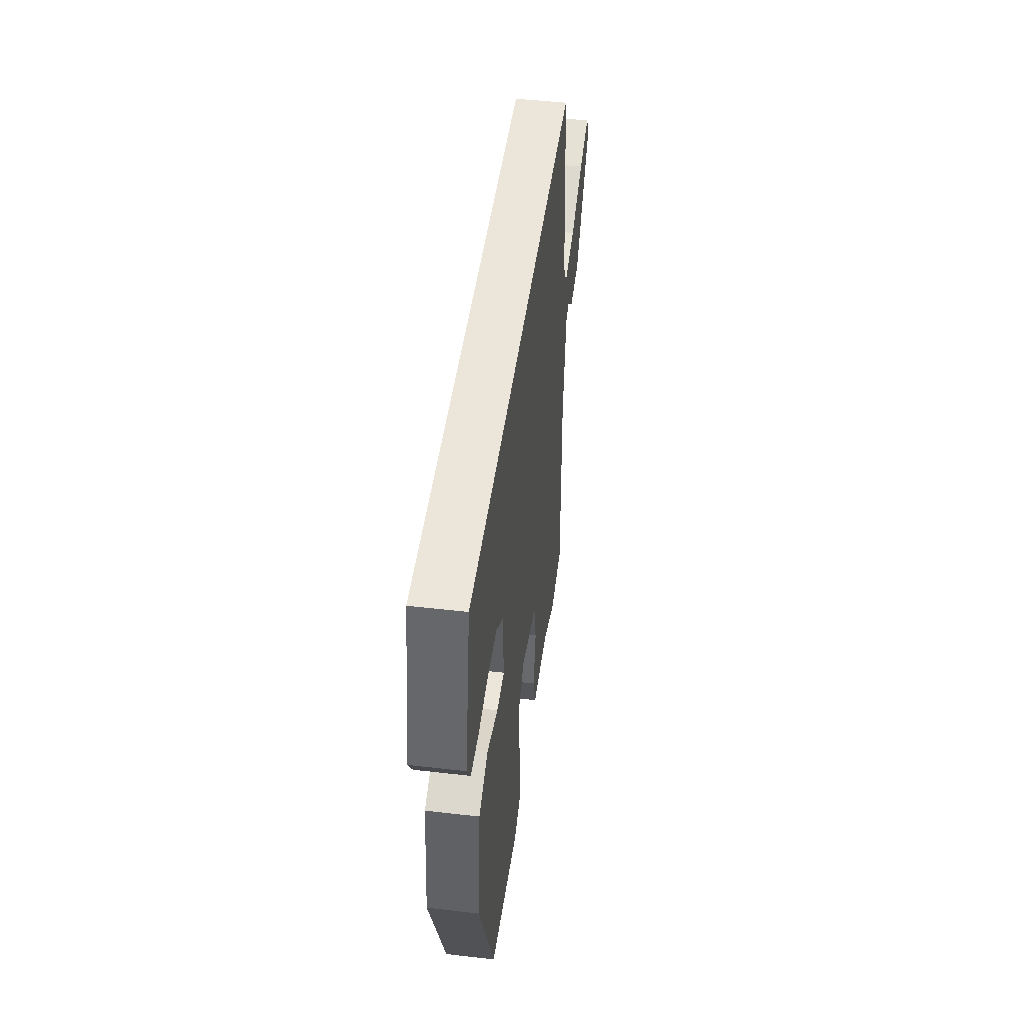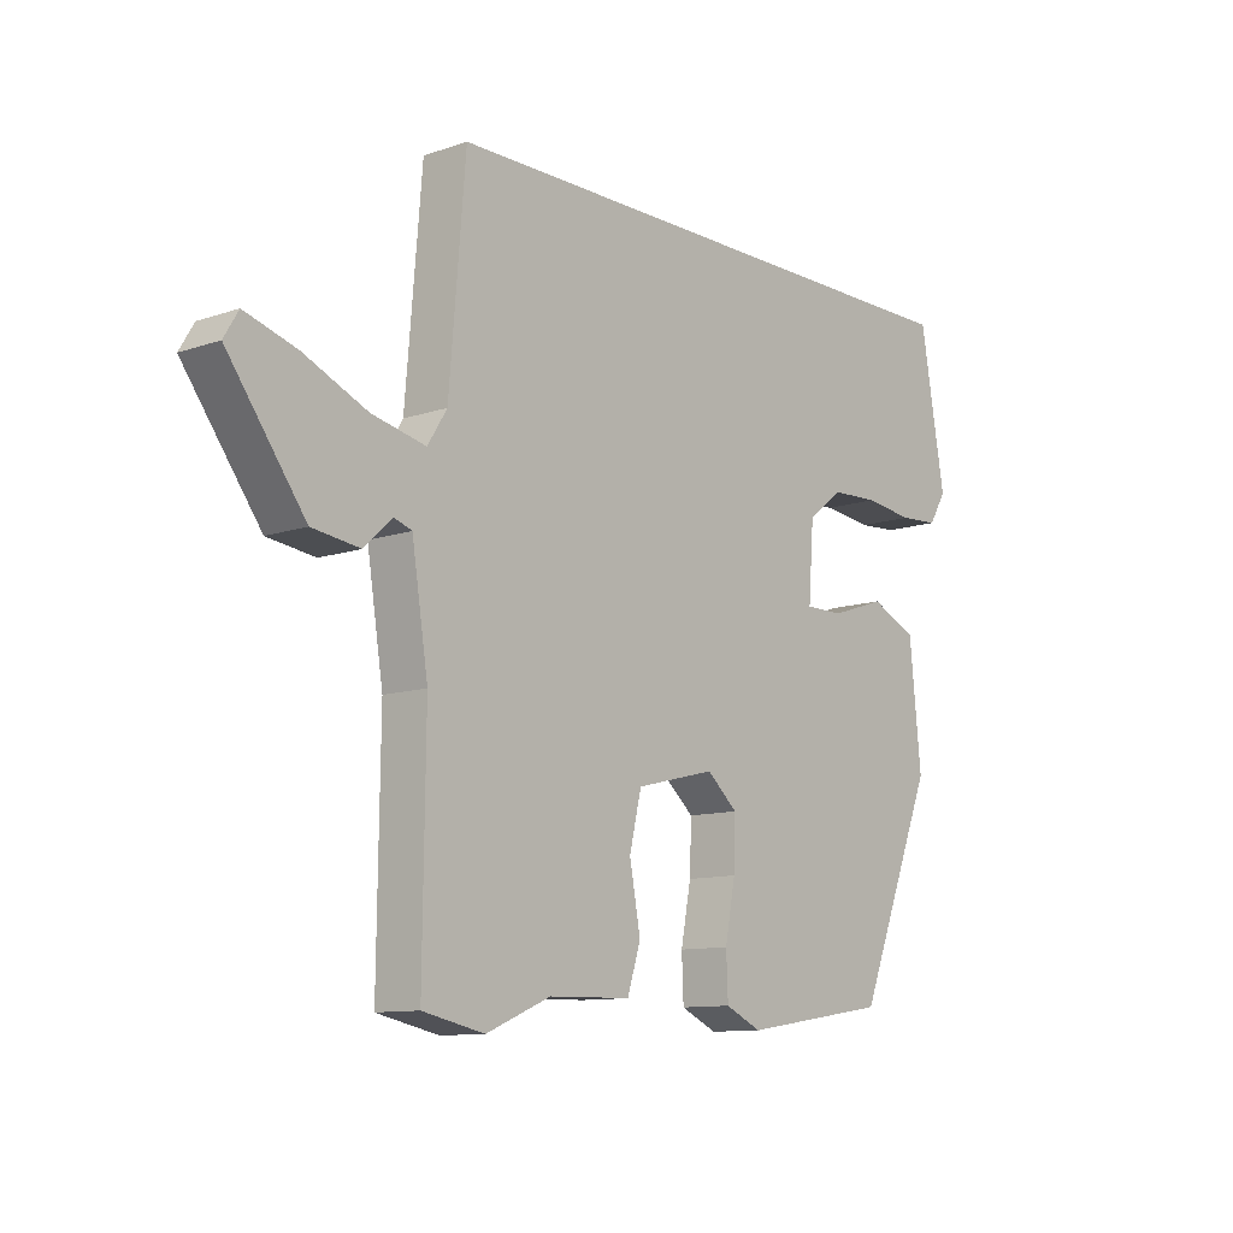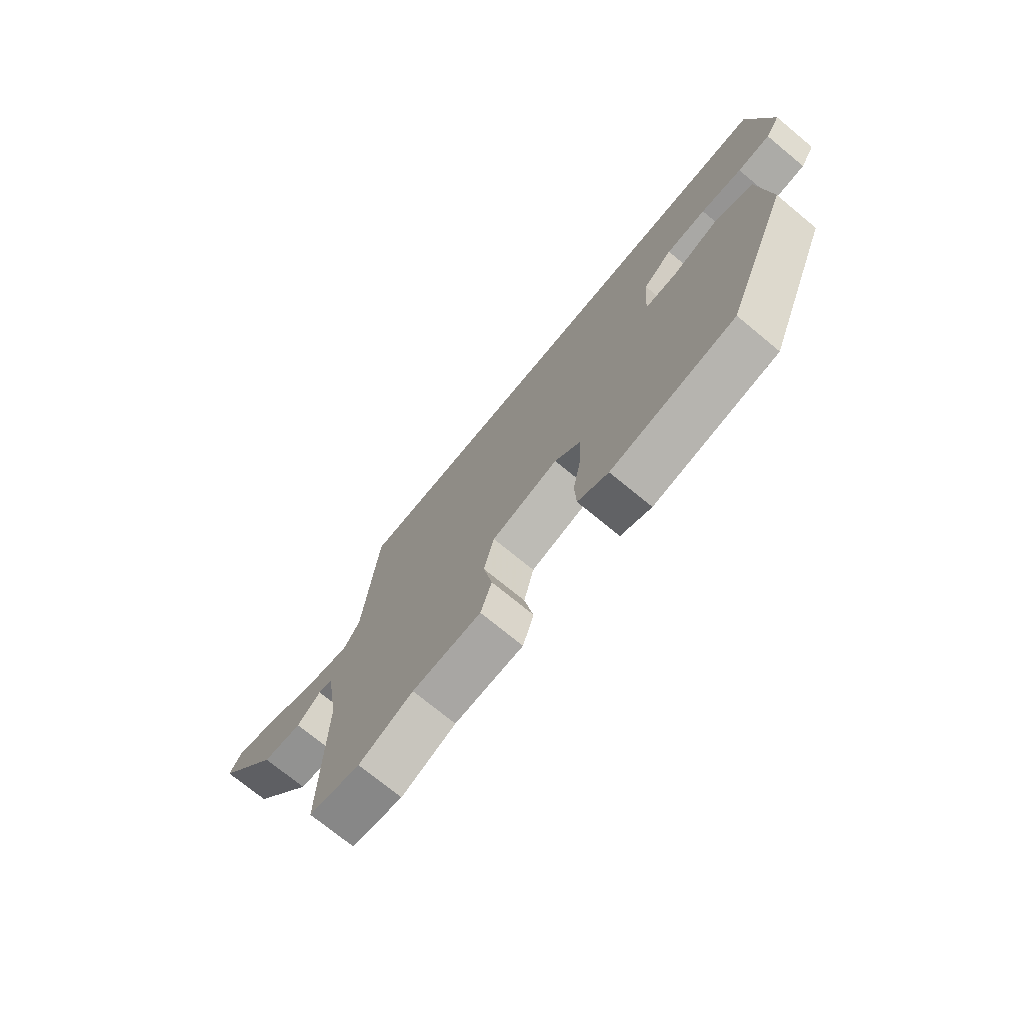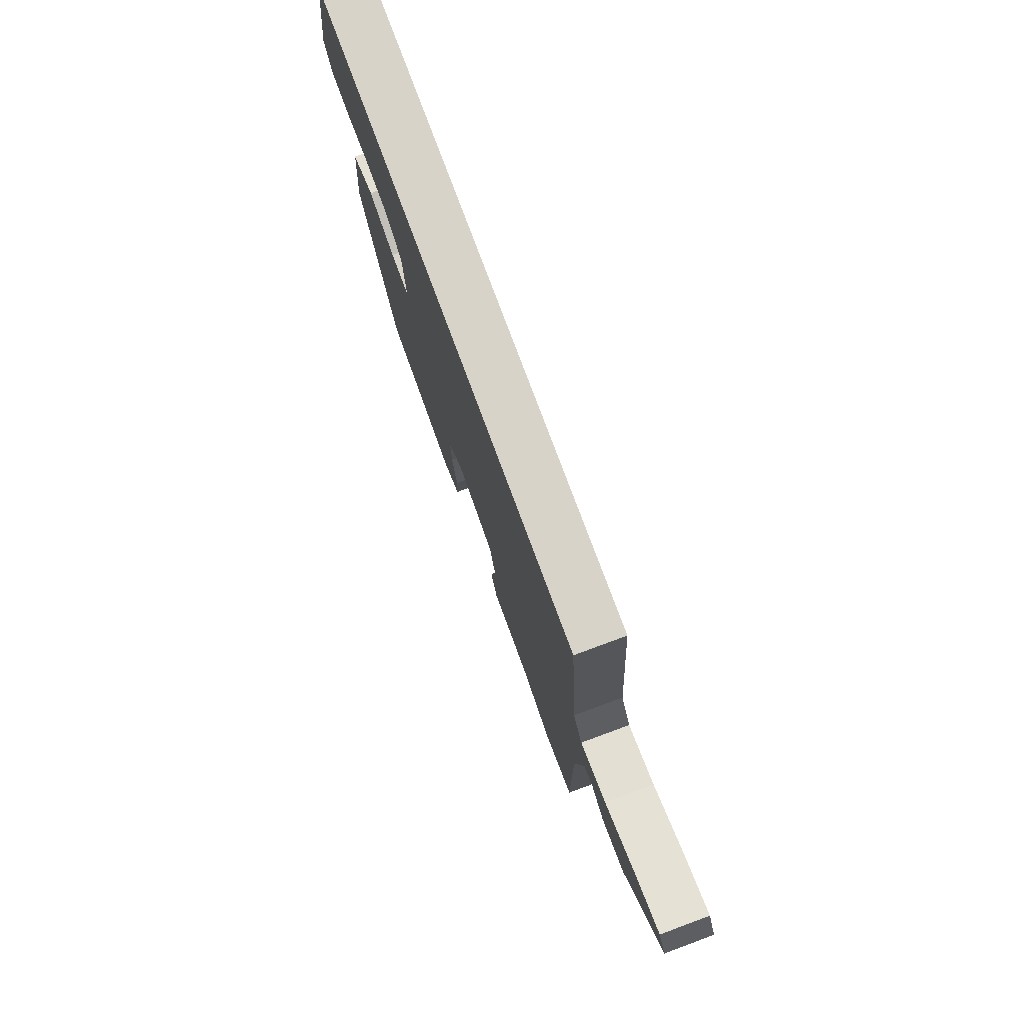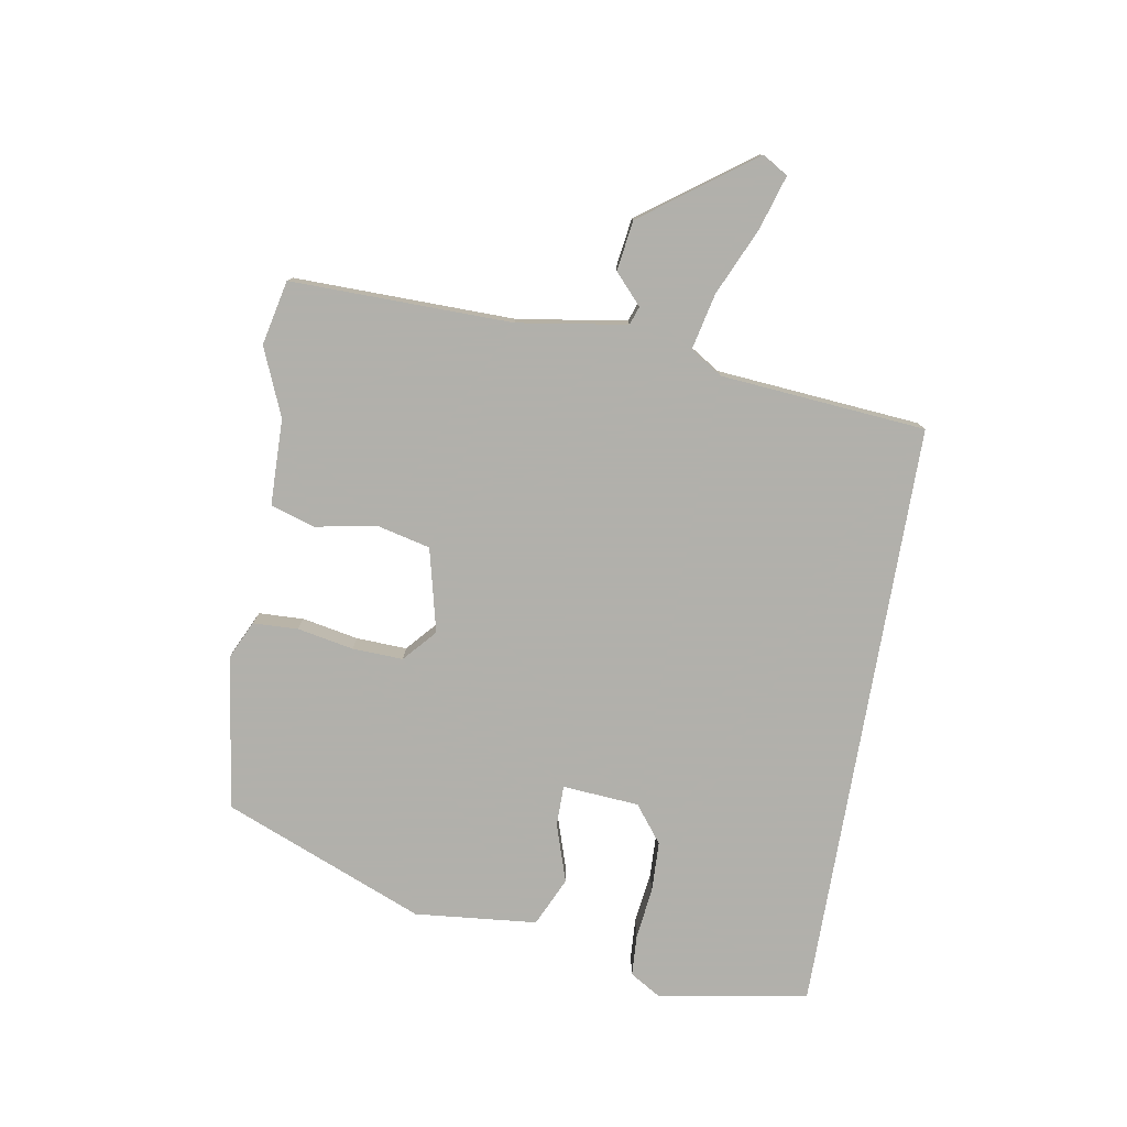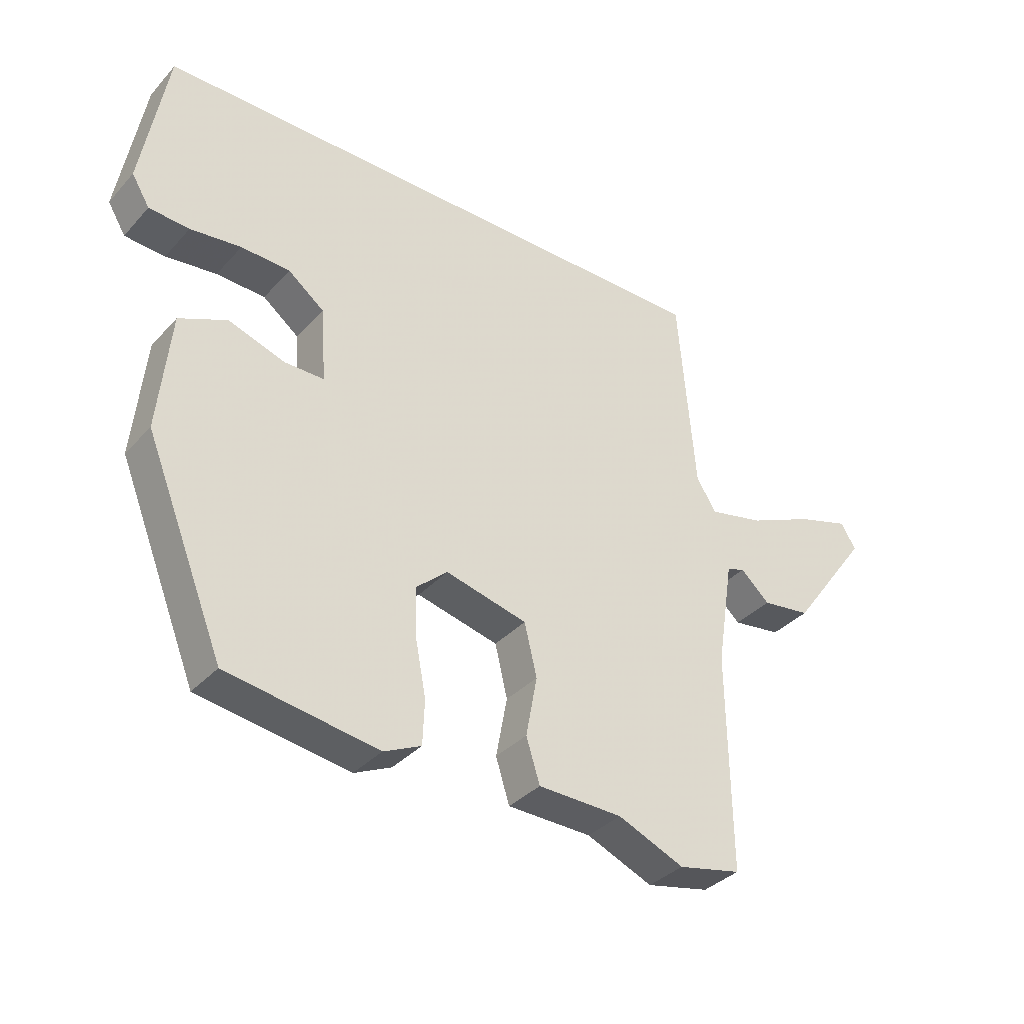
<metadata>
{"format":"obj","ext":"obj","renderer":"f3d","projection":"perspective","resolution":1024,"background":"white","views":[{"elev":46.8,"azim":97.5,"up":"+Z"},{"elev":-10.9,"azim":-49.7,"up":"+Z"},{"elev":-73.2,"azim":50.5,"up":"+Z"},{"elev":76.4,"azim":-110.3,"up":"+Z"},{"elev":-78.5,"azim":-99.8,"up":"+Y"},{"elev":-35.5,"azim":144.0,"up":"+Z"}]}
</metadata>
<code>
v 0.324 0.07 -0.464
v 0.081 0.07 -0.501
v 0.021 0.07 -0.473
v 0.018 0.07 -0.402
v 0.035 0.07 -0.313
v 0.038 0.07 -0.233
v -0.013 0.07 -0.188
v -0.145 0.07 -0.22
v -0.165 0.07 -0.304
v -0.147 0.07 -0.401
v -0.169 0.07 -0.471
v -0.305 0.07 -0.474
v -0.412 0.07 -0.519
v -0.514 0.07 -0.497
v -0.51 0.07 -0.147
v -0.537 0.07 0.025
v -0.566 0.07 0.035
v -0.613 0.07 -0.008
v -0.692 0.07 0.003
v -0.82 0.07 0.178
v -0.796 0.07 0.218
v -0.711 0.07 0.192
v -0.605 0.07 0.145
v -0.516 0.07 0.125
v -0.484 0.07 0.176
v -0.457 0.07 0.5
v 0.482 0.07 0.5
v 0.523 0.07 0.262
v 0.494 0.07 0.214
v 0.429 0.07 0.21
v 0.347 0.07 0.22
v 0.268 0.07 0.217
v 0.21 0.07 0.172
v 0.201 0.07 0.051
v 0.265 0.07 0.051
v 0.356 0.07 0.081
v 0.433 0.07 0.046
v 0.452 0.07 -0.147
v 0.324 0 -0.464
v 0.081 0 -0.501
v 0.021 0 -0.473
v 0.018 0 -0.402
v 0.035 0 -0.313
v 0.038 0 -0.233
v -0.013 0 -0.188
v -0.145 0 -0.22
v -0.165 0 -0.304
v -0.147 0 -0.401
v -0.169 0 -0.471
v -0.305 0 -0.474
v -0.412 0 -0.519
v -0.514 0 -0.497
v -0.51 0 -0.147
v -0.537 0 0.025
v -0.566 0 0.035
v -0.613 0 -0.008
v -0.692 0 0.003
v -0.82 0 0.178
v -0.796 0 0.218
v -0.711 0 0.192
v -0.605 0 0.145
v -0.516 0 0.125
v -0.484 0 0.176
v -0.457 0 0.5
v 0.482 0 0.5
v 0.523 0 0.262
v 0.494 0 0.214
v 0.429 0 0.21
v 0.347 0 0.22
v 0.268 0 0.217
v 0.21 0 0.172
v 0.201 0 0.051
v 0.265 0 0.051
v 0.356 0 0.081
v 0.433 0 0.046
v 0.452 0 -0.147
f 3 4 5
f 2 3 5
f 1 2 5
f 38 1 5
f 37 38 5
f 36 37 5
f 35 36 5
f 34 35 5 6
f 33 34 6 7
f 29 30 31
f 28 29 31
f 27 28 31
f 26 27 31
f 26 31 32
f 25 26 32 33
f 21 22 23
f 20 21 23
f 19 20 23
f 18 19 23
f 17 18 23
f 16 17 23 24
f 33 7 8
f 25 33 8
f 24 25 8
f 16 24 8
f 15 16 8
f 9 10 11 12
f 13 14 15
f 12 13 15
f 9 12 15
f 8 9 15
f 43 42 41
f 43 41 40
f 43 40 39
f 43 39 76
f 43 76 75
f 43 75 74
f 43 74 73
f 44 43 73 72
f 45 44 72 71
f 69 68 67
f 69 67 66
f 69 66 65
f 69 65 64
f 70 69 64
f 71 70 64 63
f 61 60 59
f 61 59 58
f 61 58 57
f 61 57 56
f 61 56 55
f 62 61 55 54
f 46 45 71
f 46 71 63
f 46 63 62
f 46 62 54
f 46 54 53
f 50 49 48 47
f 53 52 51
f 53 51 50
f 53 50 47
f 53 47 46
f 1 39 40 2
f 2 40 41 3
f 3 41 42 4
f 4 42 43 5
f 5 43 44 6
f 6 44 45 7
f 7 45 46 8
f 8 46 47 9
f 9 47 48 10
f 10 48 49 11
f 11 49 50 12
f 12 50 51 13
f 13 51 52 14
f 14 52 53 15
f 15 53 54 16
f 16 54 55 17
f 17 55 56 18
f 18 56 57 19
f 19 57 58 20
f 20 58 59 21
f 21 59 60 22
f 22 60 61 23
f 23 61 62 24
f 24 62 63 25
f 25 63 64 26
f 26 64 65 27
f 27 65 66 28
f 28 66 67 29
f 29 67 68 30
f 30 68 69 31
f 31 69 70 32
f 32 70 71 33
f 33 71 72 34
f 34 72 73 35
f 35 73 74 36
f 36 74 75 37
f 37 75 76 38
f 38 76 39 1

</code>
